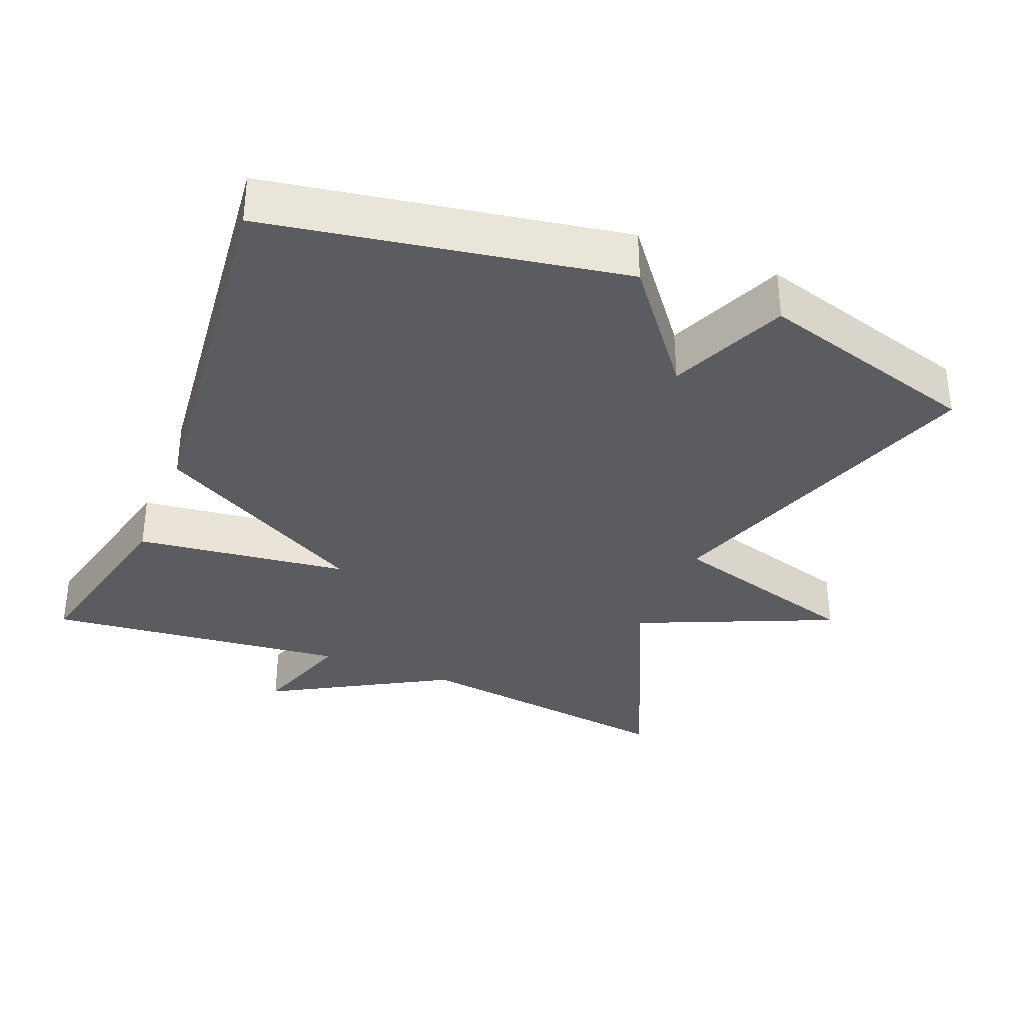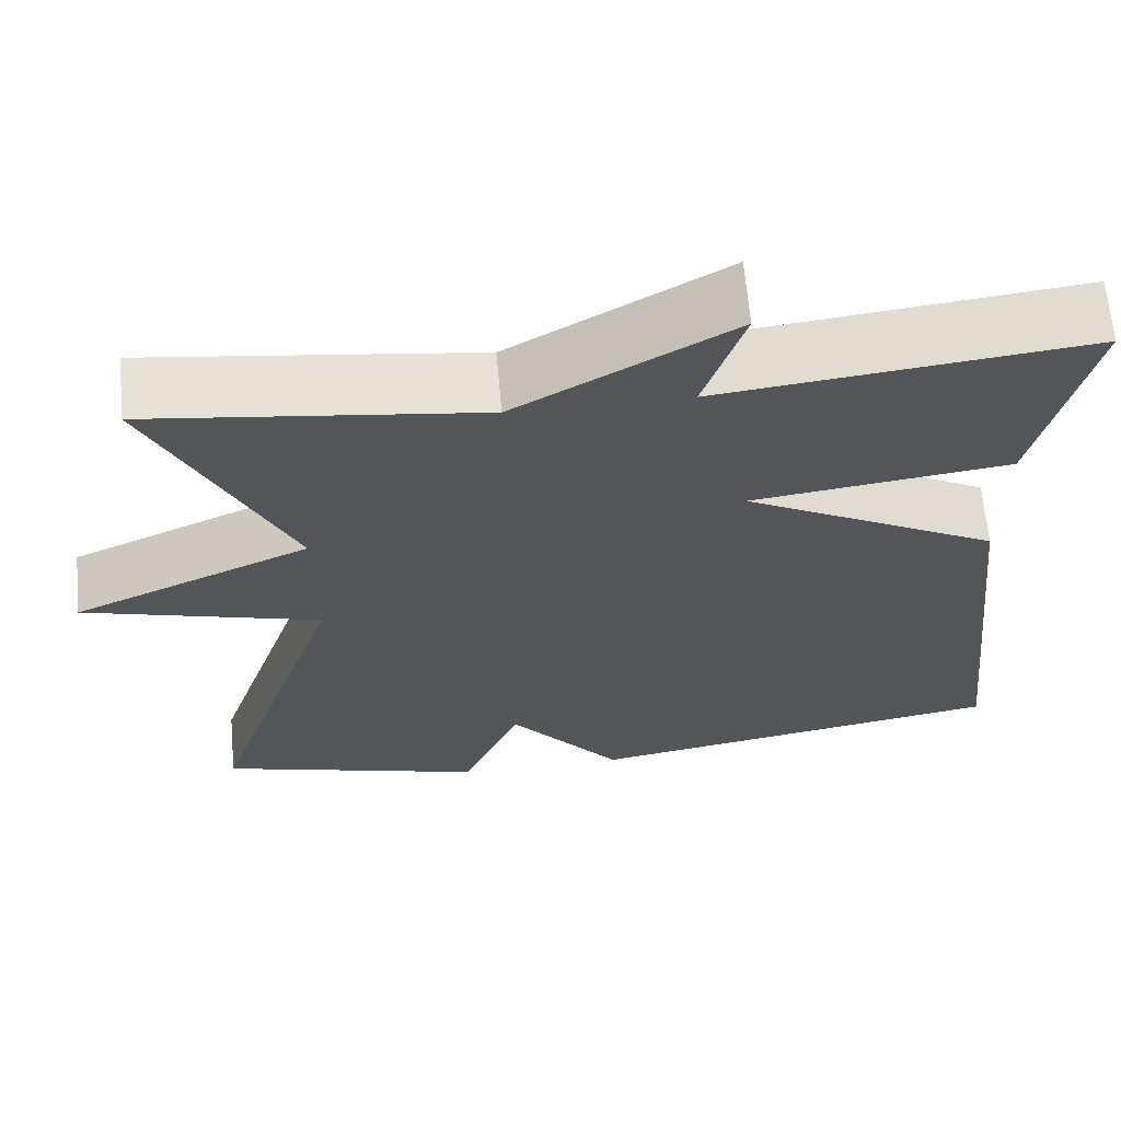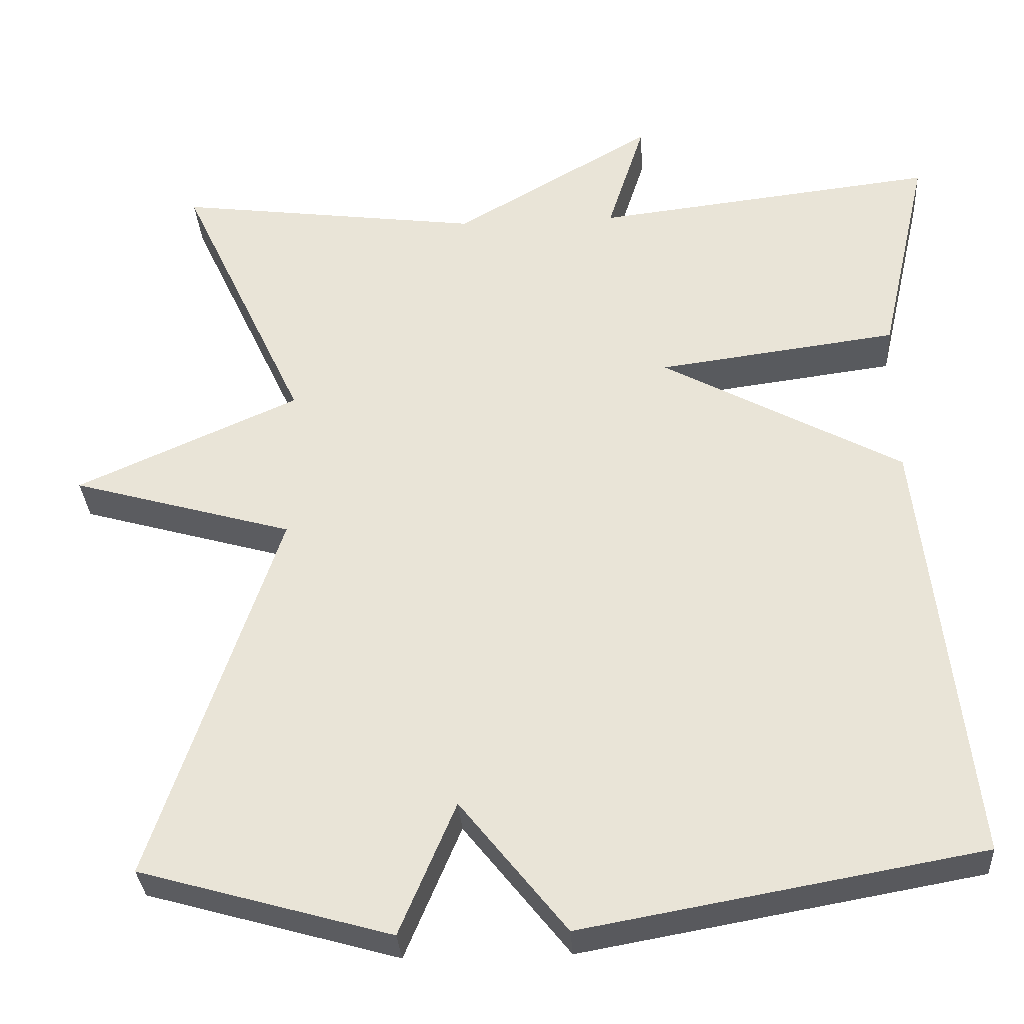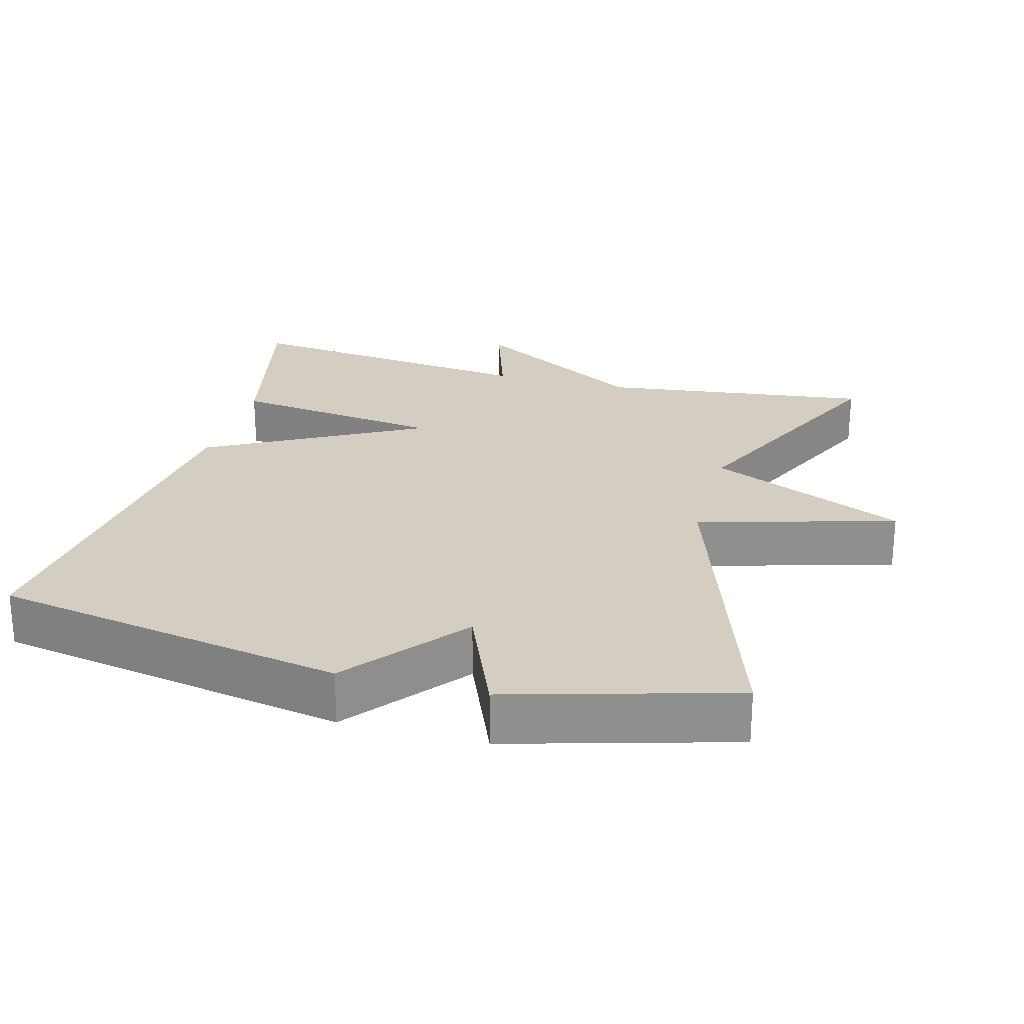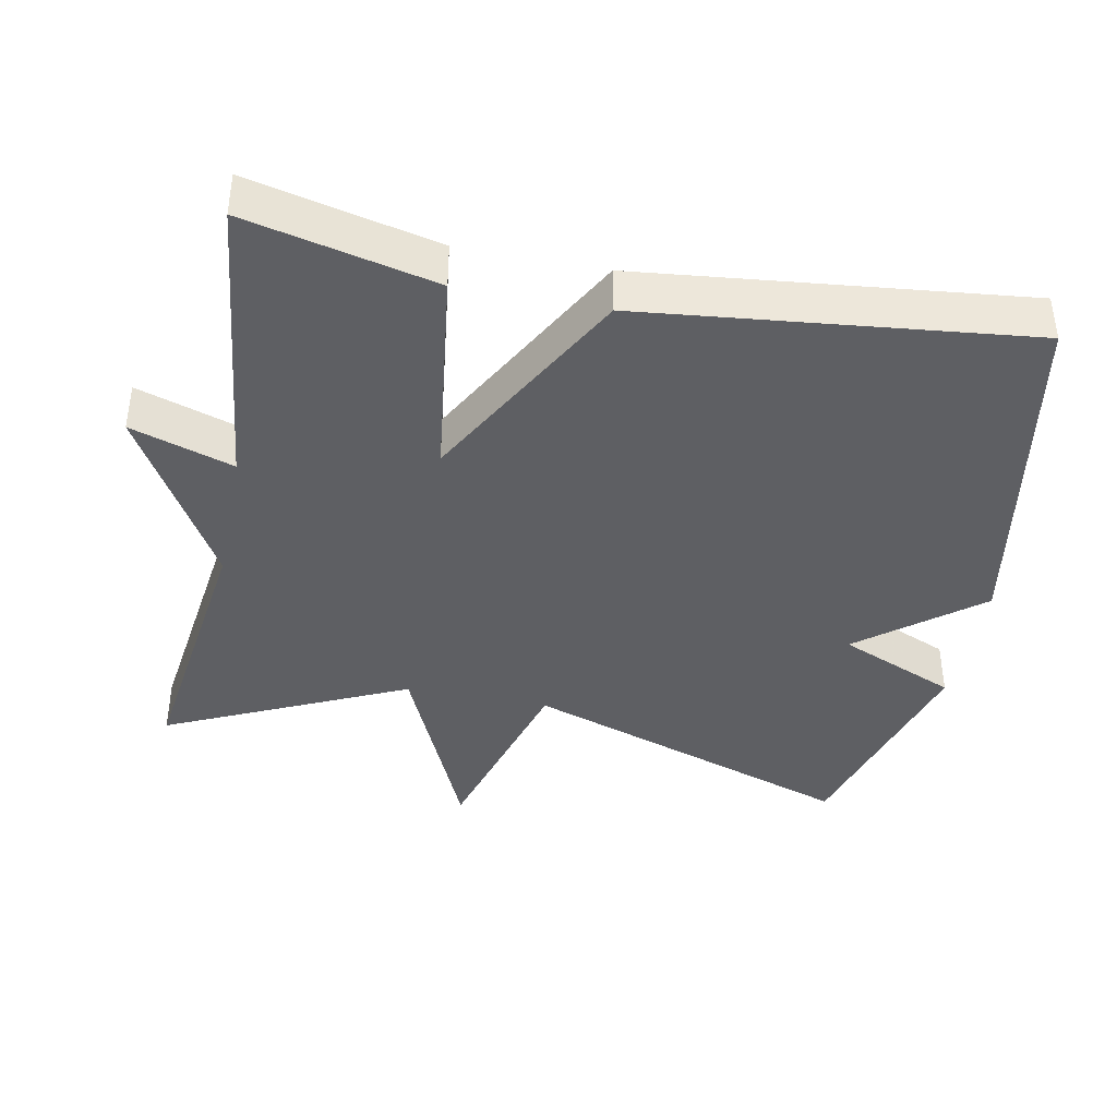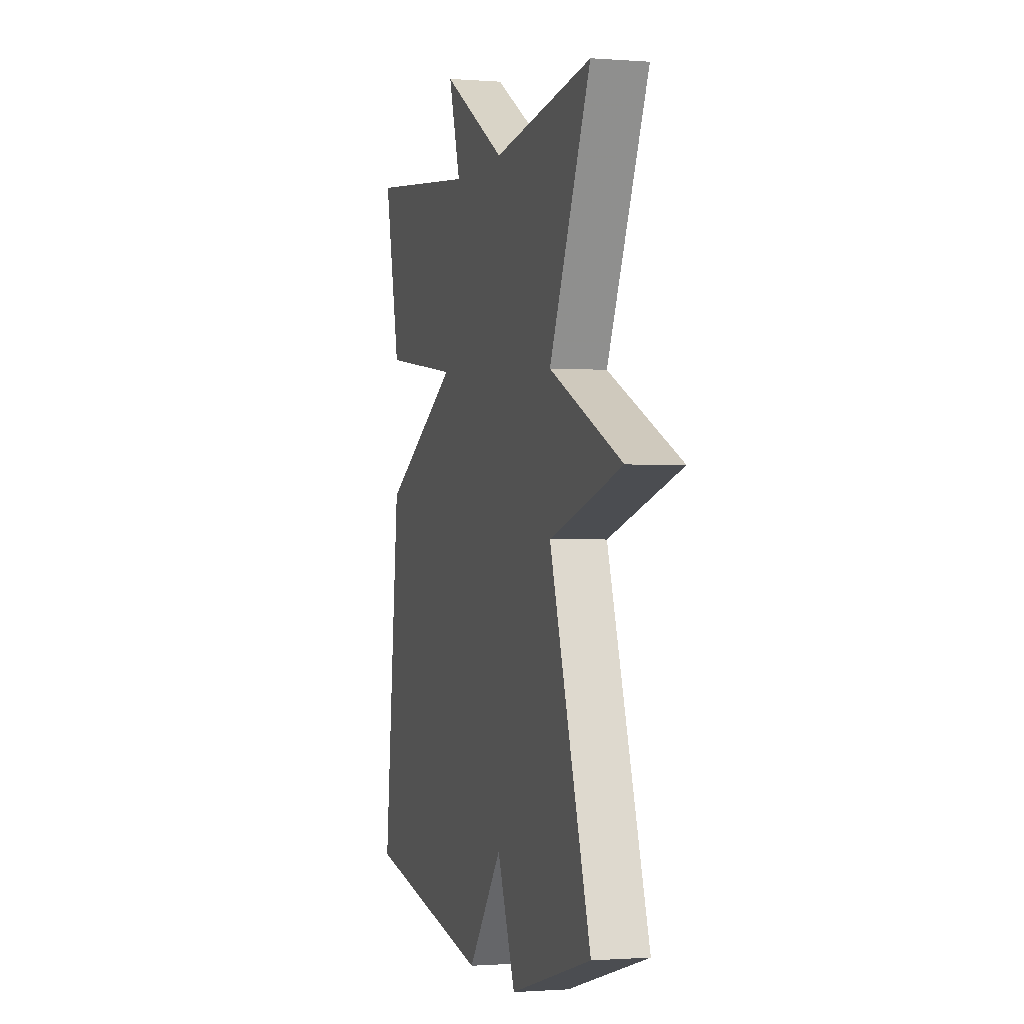
<metadata>
{"format":"obj","ext":"obj","renderer":"f3d","projection":"perspective","resolution":1024,"background":"white","views":[{"elev":-34.4,"azim":157.7,"up":"+Y"},{"elev":65.3,"azim":-5.1,"up":"+Z"},{"elev":-32.2,"azim":3.6,"up":"+Z"},{"elev":24.9,"azim":-164.9,"up":"+Y"},{"elev":-40.5,"azim":78.7,"up":"+Y"},{"elev":-1.0,"azim":-105.9,"up":"+Z"}]}
</metadata>
<code>
v 0.5 0.07 -0.5
v 0.01 0.07 -0.588
v -0.121 0.07 -0.424
v -0.19 0.07 -0.588
v -0.5 0.07 -0.5
v -0.344 0.07 -0.034
v -0.618 0.07 0.044
v -0.344 0.07 0.166
v -0.5 0.07 0.5
v -0.122 0.07 0.451
v 0.124 0.07 0.594
v 0.078 0.07 0.451
v 0.5 0.07 0.5
v 0.44 0.07 0.236
v 0.144 0.07 0.197
v 0.44 0.07 0.036
v 0.5 0 -0.5
v 0.01 0 -0.588
v -0.121 0 -0.424
v -0.19 0 -0.588
v -0.5 0 -0.5
v -0.344 0 -0.034
v -0.618 0 0.044
v -0.344 0 0.166
v -0.5 0 0.5
v -0.122 0 0.451
v 0.124 0 0.594
v 0.078 0 0.451
v 0.5 0 0.5
v 0.44 0 0.236
v 0.144 0 0.197
v 0.44 0 0.036
f 1 2 3
f 16 1 3
f 15 16 3
f 12 13 14 15
f 12 15 3
f 10 11 12
f 4 5 6
f 3 4 6
f 12 3 6
f 10 12 6
f 8 9 10
f 8 10 6
f 6 7 8
f 19 18 17
f 19 17 32
f 19 32 31
f 31 30 29 28
f 19 31 28
f 28 27 26
f 22 21 20
f 22 20 19
f 22 19 28
f 22 28 26
f 26 25 24
f 22 26 24
f 24 23 22
f 1 17 18 2
f 2 18 19 3
f 3 19 20 4
f 4 20 21 5
f 5 21 22 6
f 6 22 23 7
f 7 23 24 8
f 8 24 25 9
f 9 25 26 10
f 10 26 27 11
f 11 27 28 12
f 12 28 29 13
f 13 29 30 14
f 14 30 31 15
f 15 31 32 16
f 16 32 17 1

</code>
